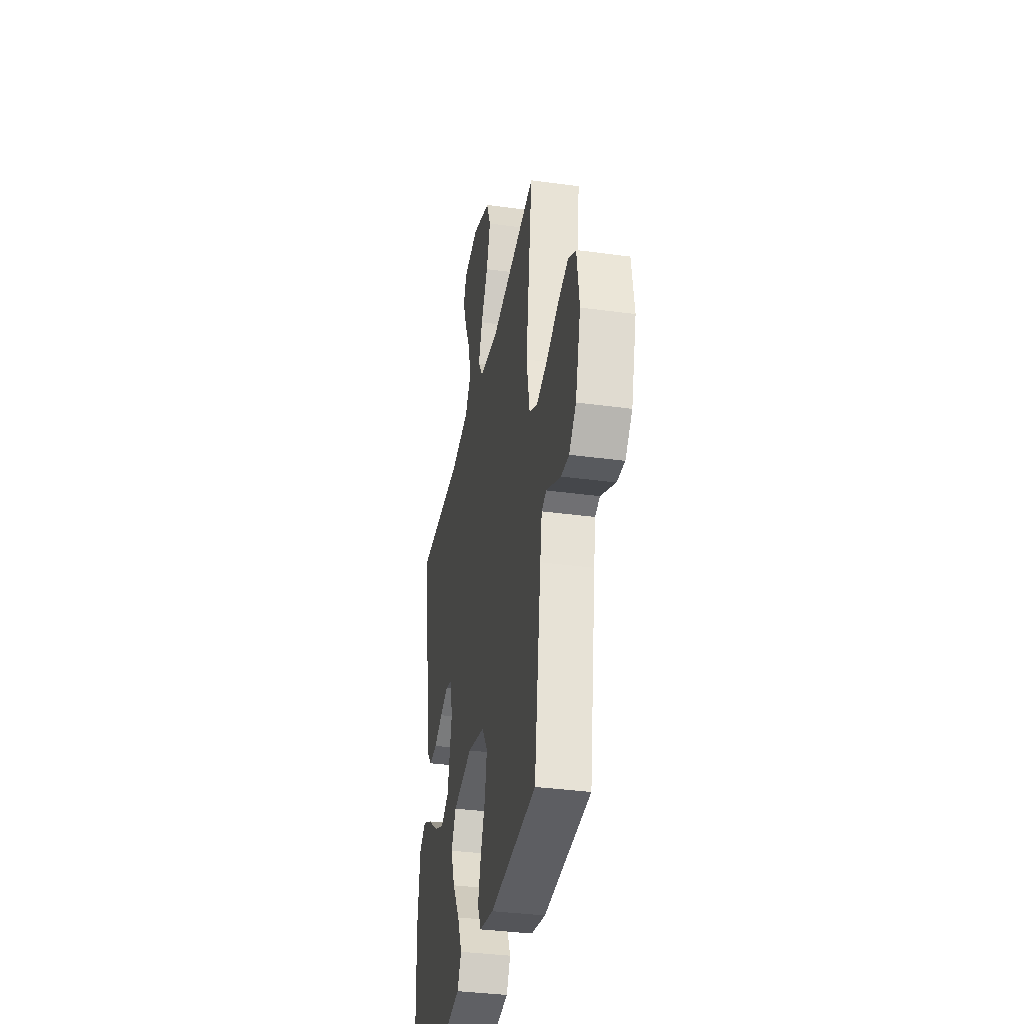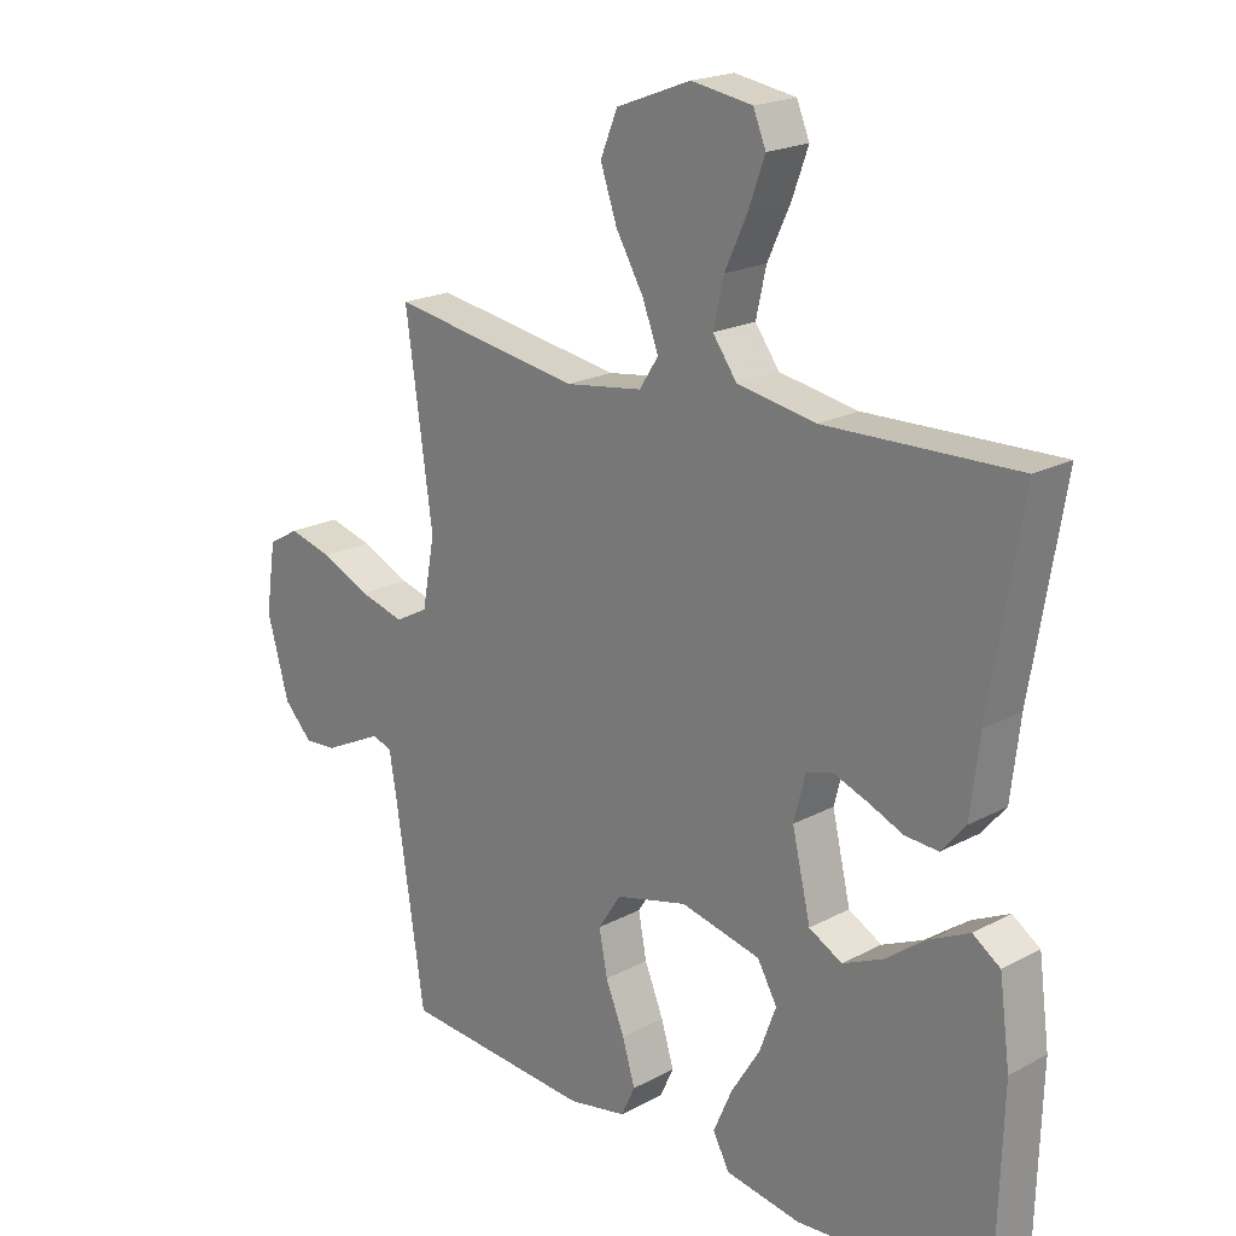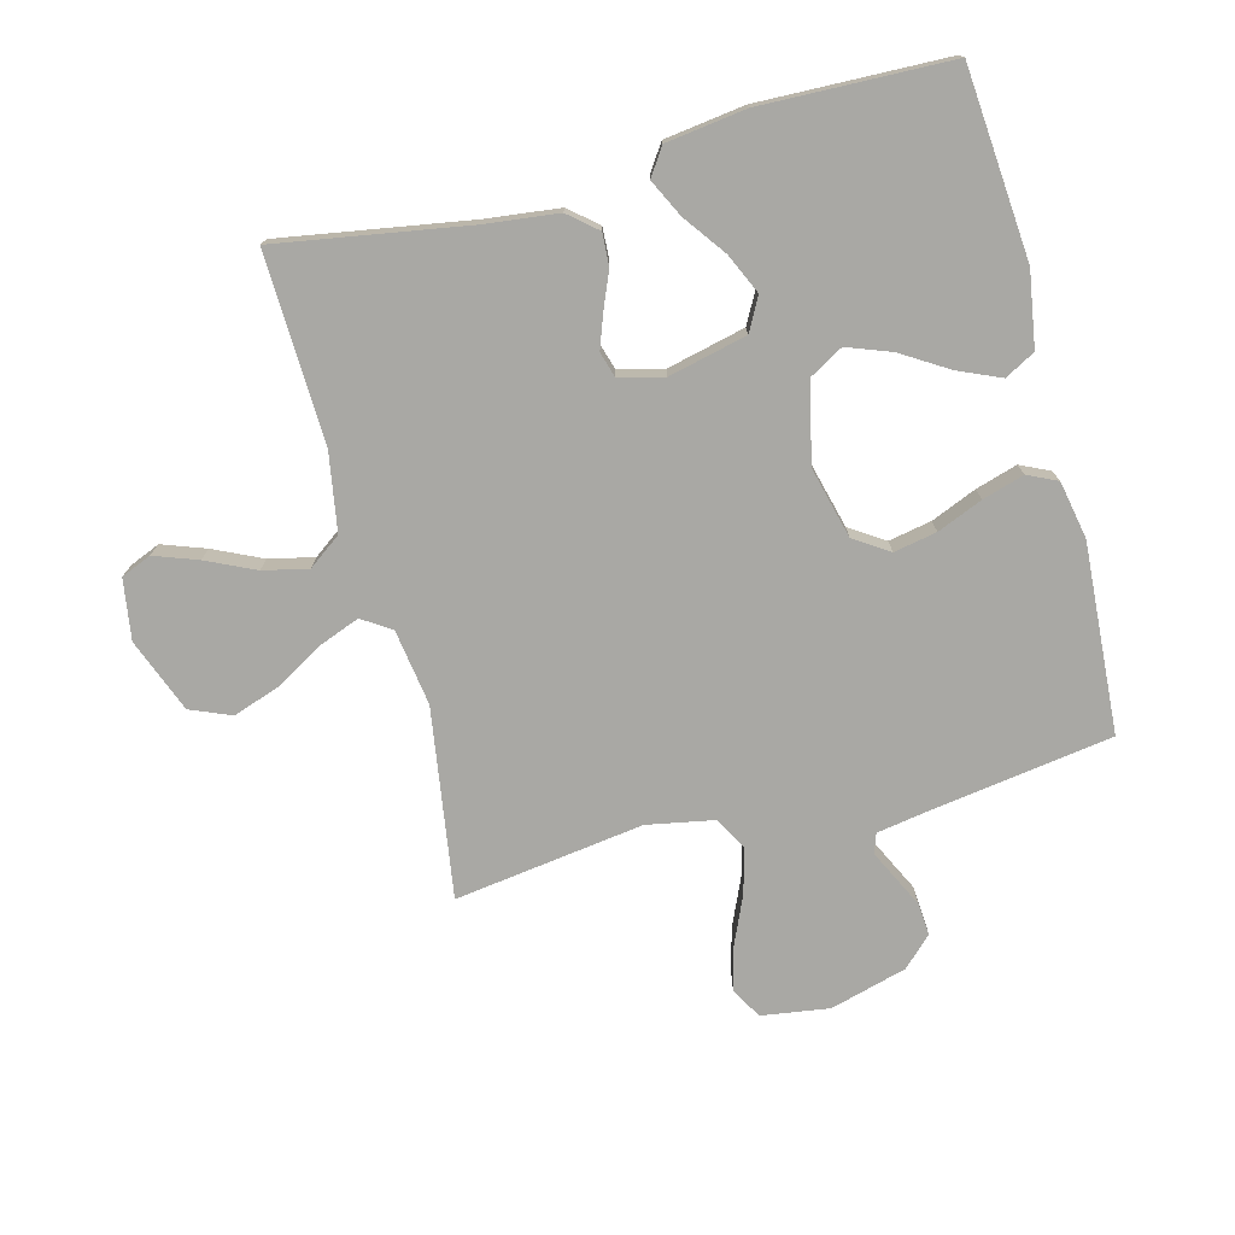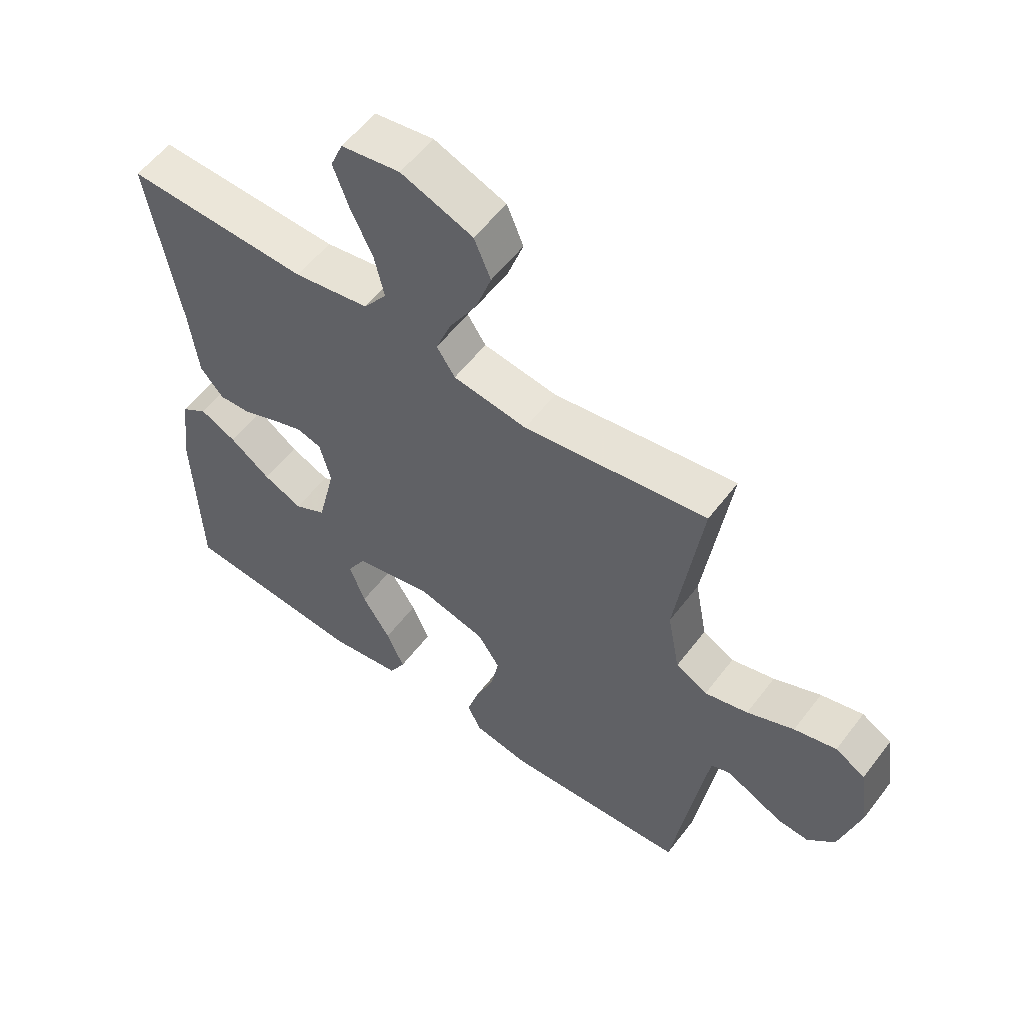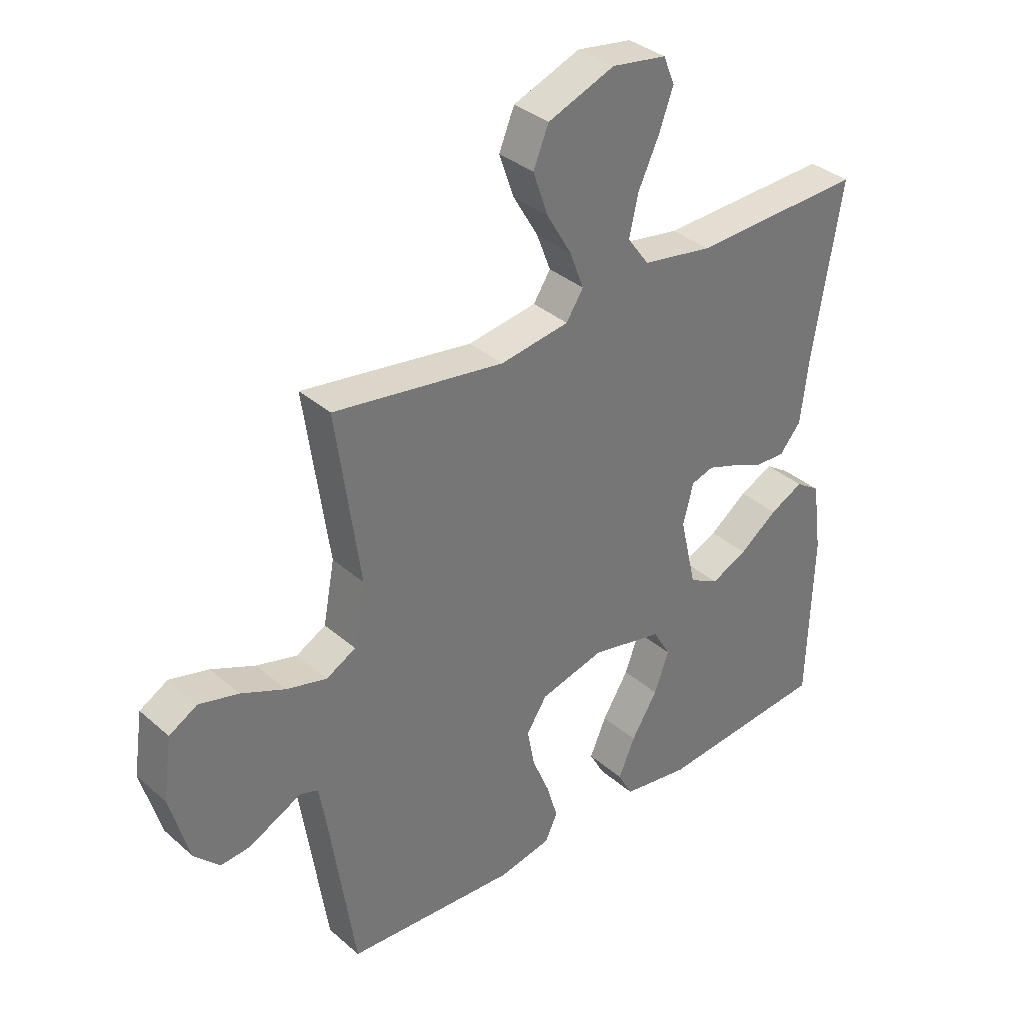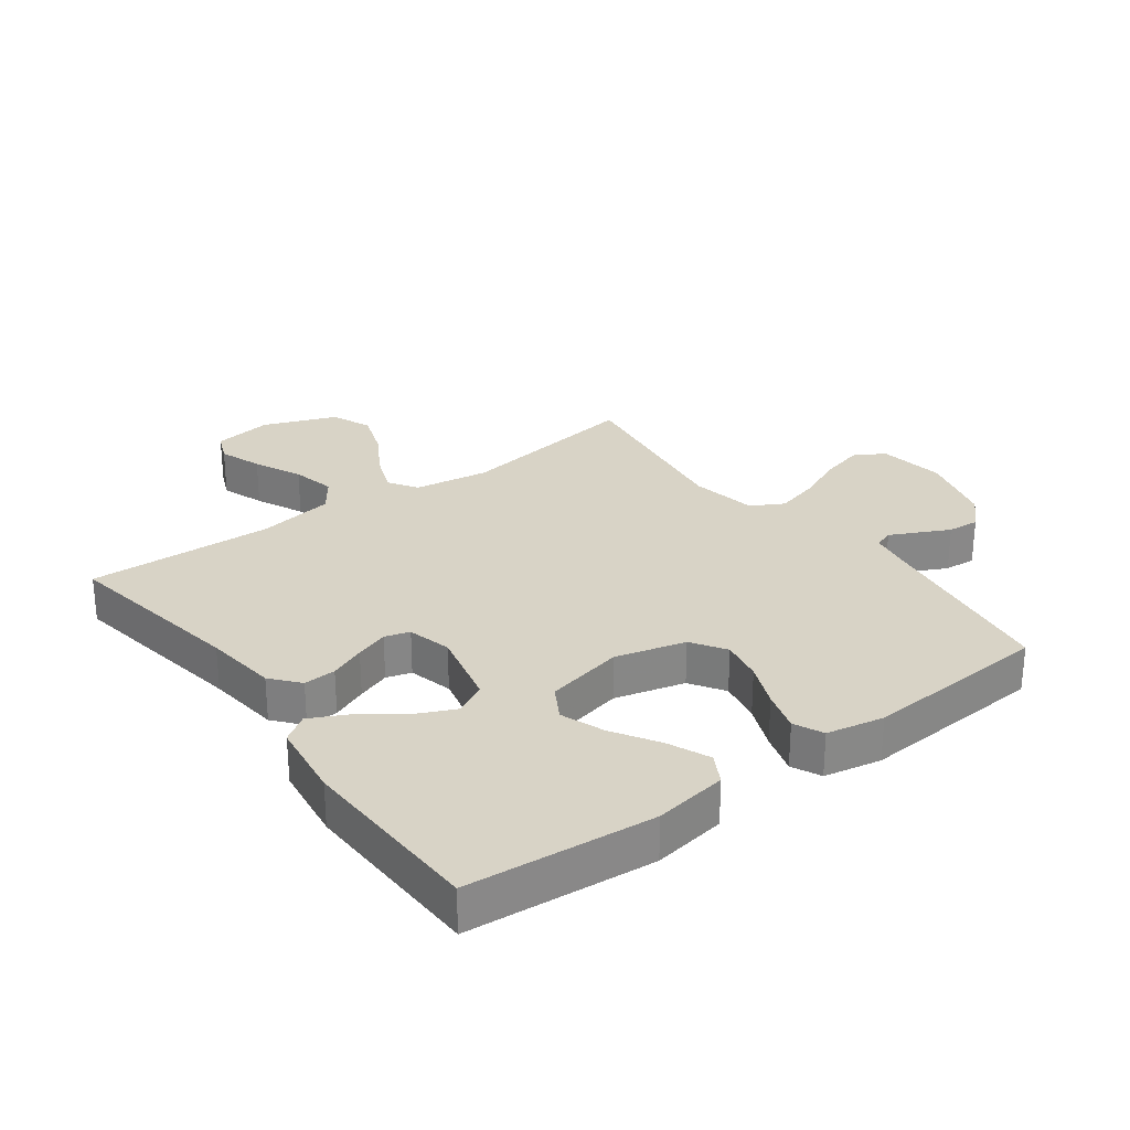
<metadata>
{"format":"obj","ext":"obj","renderer":"f3d","projection":"perspective","resolution":1024,"background":"white","views":[{"elev":-35.5,"azim":-100.3,"up":"+Z"},{"elev":20.3,"azim":45.9,"up":"+Z"},{"elev":-74.9,"azim":104.7,"up":"+Y"},{"elev":56.4,"azim":-143.2,"up":"+Z"},{"elev":35.2,"azim":-41.2,"up":"+Z"},{"elev":27.9,"azim":143.6,"up":"+Y"}]}
</metadata>
<code>
v -0.5 0.07 0.5
v -0.2 0.07 0.454
v -0.079 0.07 0.472
v -0.049 0.07 0.518
v -0.074 0.07 0.583
v -0.118 0.07 0.658
v -0.144 0.07 0.733
v -0.117 0.07 0.798
v 0 0.07 0.843
v 0.096 0.07 0.828
v 0.116 0.07 0.78
v 0.091 0.07 0.711
v 0.055 0.07 0.634
v 0.039 0.07 0.563
v 0.077 0.07 0.511
v 0.2 0.07 0.49
v 0.5 0.07 0.5
v 0.45 0.07 0.2
v 0.436 0.07 0.082
v 0.398 0.07 0.037
v 0.346 0.07 0.04
v 0.289 0.07 0.064
v 0.236 0.07 0.083
v 0.196 0.07 0.071
v 0.178 0.07 0
v 0.207 0.07 -0.124
v 0.259 0.07 -0.152
v 0.323 0.07 -0.123
v 0.39 0.07 -0.074
v 0.449 0.07 -0.045
v 0.492 0.07 -0.074
v 0.509 0.07 -0.2
v 0.5 0.07 -0.5
v 0.2 0.07 -0.525
v 0.082 0.07 -0.506
v 0.056 0.07 -0.458
v 0.085 0.07 -0.391
v 0.131 0.07 -0.317
v 0.157 0.07 -0.247
v 0.126 0.07 -0.193
v 0 0.07 -0.165
v -0.113 0.07 -0.194
v -0.149 0.07 -0.249
v -0.136 0.07 -0.317
v -0.106 0.07 -0.389
v -0.086 0.07 -0.455
v -0.108 0.07 -0.502
v -0.2 0.07 -0.52
v -0.5 0.07 -0.5
v -0.545 0.07 -0.2
v -0.557 0.07 -0.129
v -0.588 0.07 -0.118
v -0.631 0.07 -0.139
v -0.682 0.07 -0.164
v -0.733 0.07 -0.168
v -0.778 0.07 -0.122
v -0.812 0.07 0
v -0.796 0.07 0.108
v -0.747 0.07 0.136
v -0.678 0.07 0.118
v -0.601 0.07 0.084
v -0.53 0.07 0.065
v -0.478 0.07 0.093
v -0.458 0.07 0.2
v -0.5 0 0.5
v -0.2 0 0.454
v -0.079 0 0.472
v -0.049 0 0.518
v -0.074 0 0.583
v -0.118 0 0.658
v -0.144 0 0.733
v -0.117 0 0.798
v 0 0 0.843
v 0.096 0 0.828
v 0.116 0 0.78
v 0.091 0 0.711
v 0.055 0 0.634
v 0.039 0 0.563
v 0.077 0 0.511
v 0.2 0 0.49
v 0.5 0 0.5
v 0.45 0 0.2
v 0.436 0 0.082
v 0.398 0 0.037
v 0.346 0 0.04
v 0.289 0 0.064
v 0.236 0 0.083
v 0.196 0 0.071
v 0.178 0 0
v 0.207 0 -0.124
v 0.259 0 -0.152
v 0.323 0 -0.123
v 0.39 0 -0.074
v 0.449 0 -0.045
v 0.492 0 -0.074
v 0.509 0 -0.2
v 0.5 0 -0.5
v 0.2 0 -0.525
v 0.082 0 -0.506
v 0.056 0 -0.458
v 0.085 0 -0.391
v 0.131 0 -0.317
v 0.157 0 -0.247
v 0.126 0 -0.193
v 0 0 -0.165
v -0.113 0 -0.194
v -0.149 0 -0.249
v -0.136 0 -0.317
v -0.106 0 -0.389
v -0.086 0 -0.455
v -0.108 0 -0.502
v -0.2 0 -0.52
v -0.5 0 -0.5
v -0.545 0 -0.2
v -0.557 0 -0.129
v -0.588 0 -0.118
v -0.631 0 -0.139
v -0.682 0 -0.164
v -0.733 0 -0.168
v -0.778 0 -0.122
v -0.812 0 0
v -0.796 0 0.108
v -0.747 0 0.136
v -0.678 0 0.118
v -0.601 0 0.084
v -0.53 0 0.065
v -0.478 0 0.093
v -0.458 0 0.2
f 58 59 60 61
f 58 61 62
f 57 58 62
f 56 57 62
f 53 54 55 56
f 52 53 56 62
f 51 52 62 63
f 47 48 49 50
f 47 50 51 63
f 44 45 46 47
f 43 44 47 63
f 35 36 37 38
f 35 38 39
f 34 35 39
f 33 34 39
f 32 33 39 40
f 28 29 30 31
f 27 28 31 32
f 19 20 21 22
f 18 19 22 23
f 16 17 18 23
f 15 16 23 24
f 10 11 12 13
f 10 13 14
f 9 10 14
f 8 9 14
f 5 6 7 8
f 4 5 8 14
f 3 4 14 15
f 64 1 2
f 64 2 3
f 42 43 63 64
f 41 42 64 3
f 27 32 40 41
f 26 27 41
f 25 26 41 3
f 3 15 24 25
f 125 124 123 122
f 126 125 122
f 126 122 121
f 126 121 120
f 120 119 118 117
f 126 120 117 116
f 127 126 116 115
f 114 113 112 111
f 127 115 114 111
f 111 110 109 108
f 127 111 108 107
f 102 101 100 99
f 103 102 99
f 103 99 98
f 103 98 97
f 104 103 97 96
f 95 94 93 92
f 96 95 92 91
f 86 85 84 83
f 87 86 83 82
f 87 82 81 80
f 88 87 80 79
f 77 76 75 74
f 78 77 74
f 78 74 73
f 78 73 72
f 72 71 70 69
f 78 72 69 68
f 79 78 68 67
f 66 65 128
f 67 66 128
f 128 127 107 106
f 67 128 106 105
f 105 104 96 91
f 105 91 90
f 67 105 90 89
f 89 88 79 67
f 1 65 66 2
f 2 66 67 3
f 3 67 68 4
f 4 68 69 5
f 5 69 70 6
f 6 70 71 7
f 7 71 72 8
f 8 72 73 9
f 9 73 74 10
f 10 74 75 11
f 11 75 76 12
f 12 76 77 13
f 13 77 78 14
f 14 78 79 15
f 15 79 80 16
f 16 80 81 17
f 17 81 82 18
f 18 82 83 19
f 19 83 84 20
f 20 84 85 21
f 21 85 86 22
f 22 86 87 23
f 23 87 88 24
f 24 88 89 25
f 25 89 90 26
f 26 90 91 27
f 27 91 92 28
f 28 92 93 29
f 29 93 94 30
f 30 94 95 31
f 31 95 96 32
f 32 96 97 33
f 33 97 98 34
f 34 98 99 35
f 35 99 100 36
f 36 100 101 37
f 37 101 102 38
f 38 102 103 39
f 39 103 104 40
f 40 104 105 41
f 41 105 106 42
f 42 106 107 43
f 43 107 108 44
f 44 108 109 45
f 45 109 110 46
f 46 110 111 47
f 47 111 112 48
f 48 112 113 49
f 49 113 114 50
f 50 114 115 51
f 51 115 116 52
f 52 116 117 53
f 53 117 118 54
f 54 118 119 55
f 55 119 120 56
f 56 120 121 57
f 57 121 122 58
f 58 122 123 59
f 59 123 124 60
f 60 124 125 61
f 61 125 126 62
f 62 126 127 63
f 63 127 128 64
f 64 128 65 1

</code>
